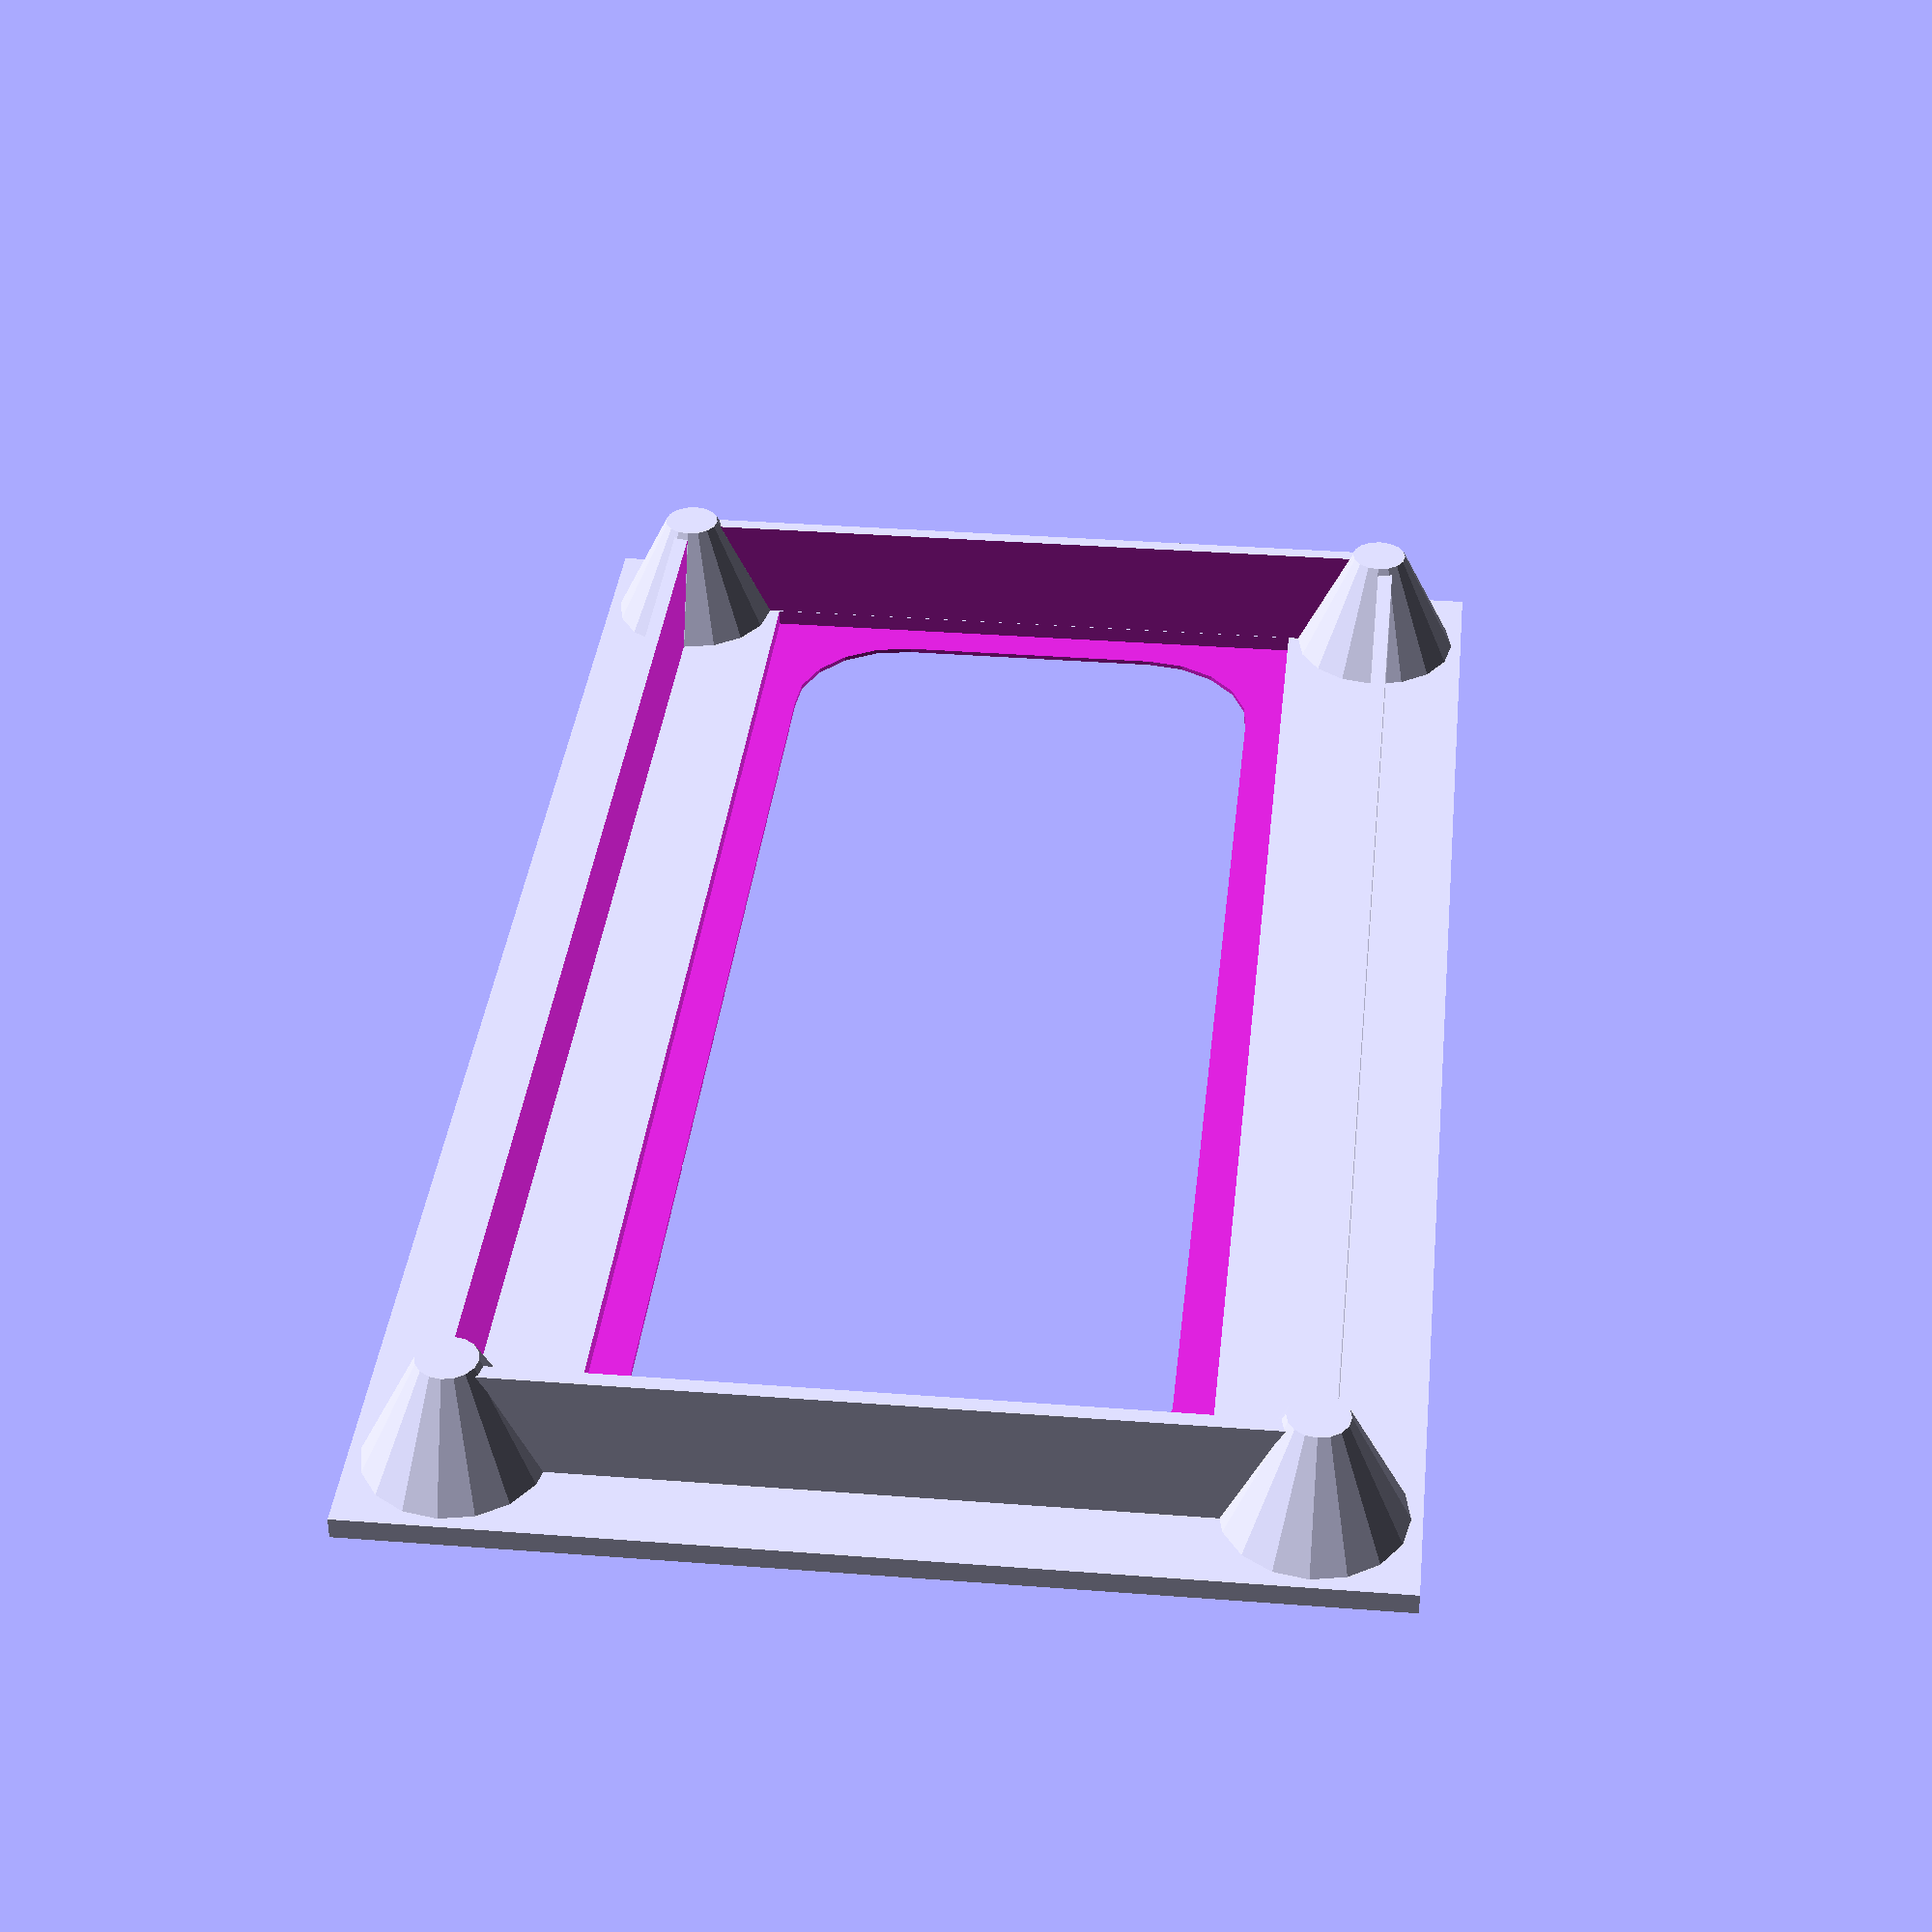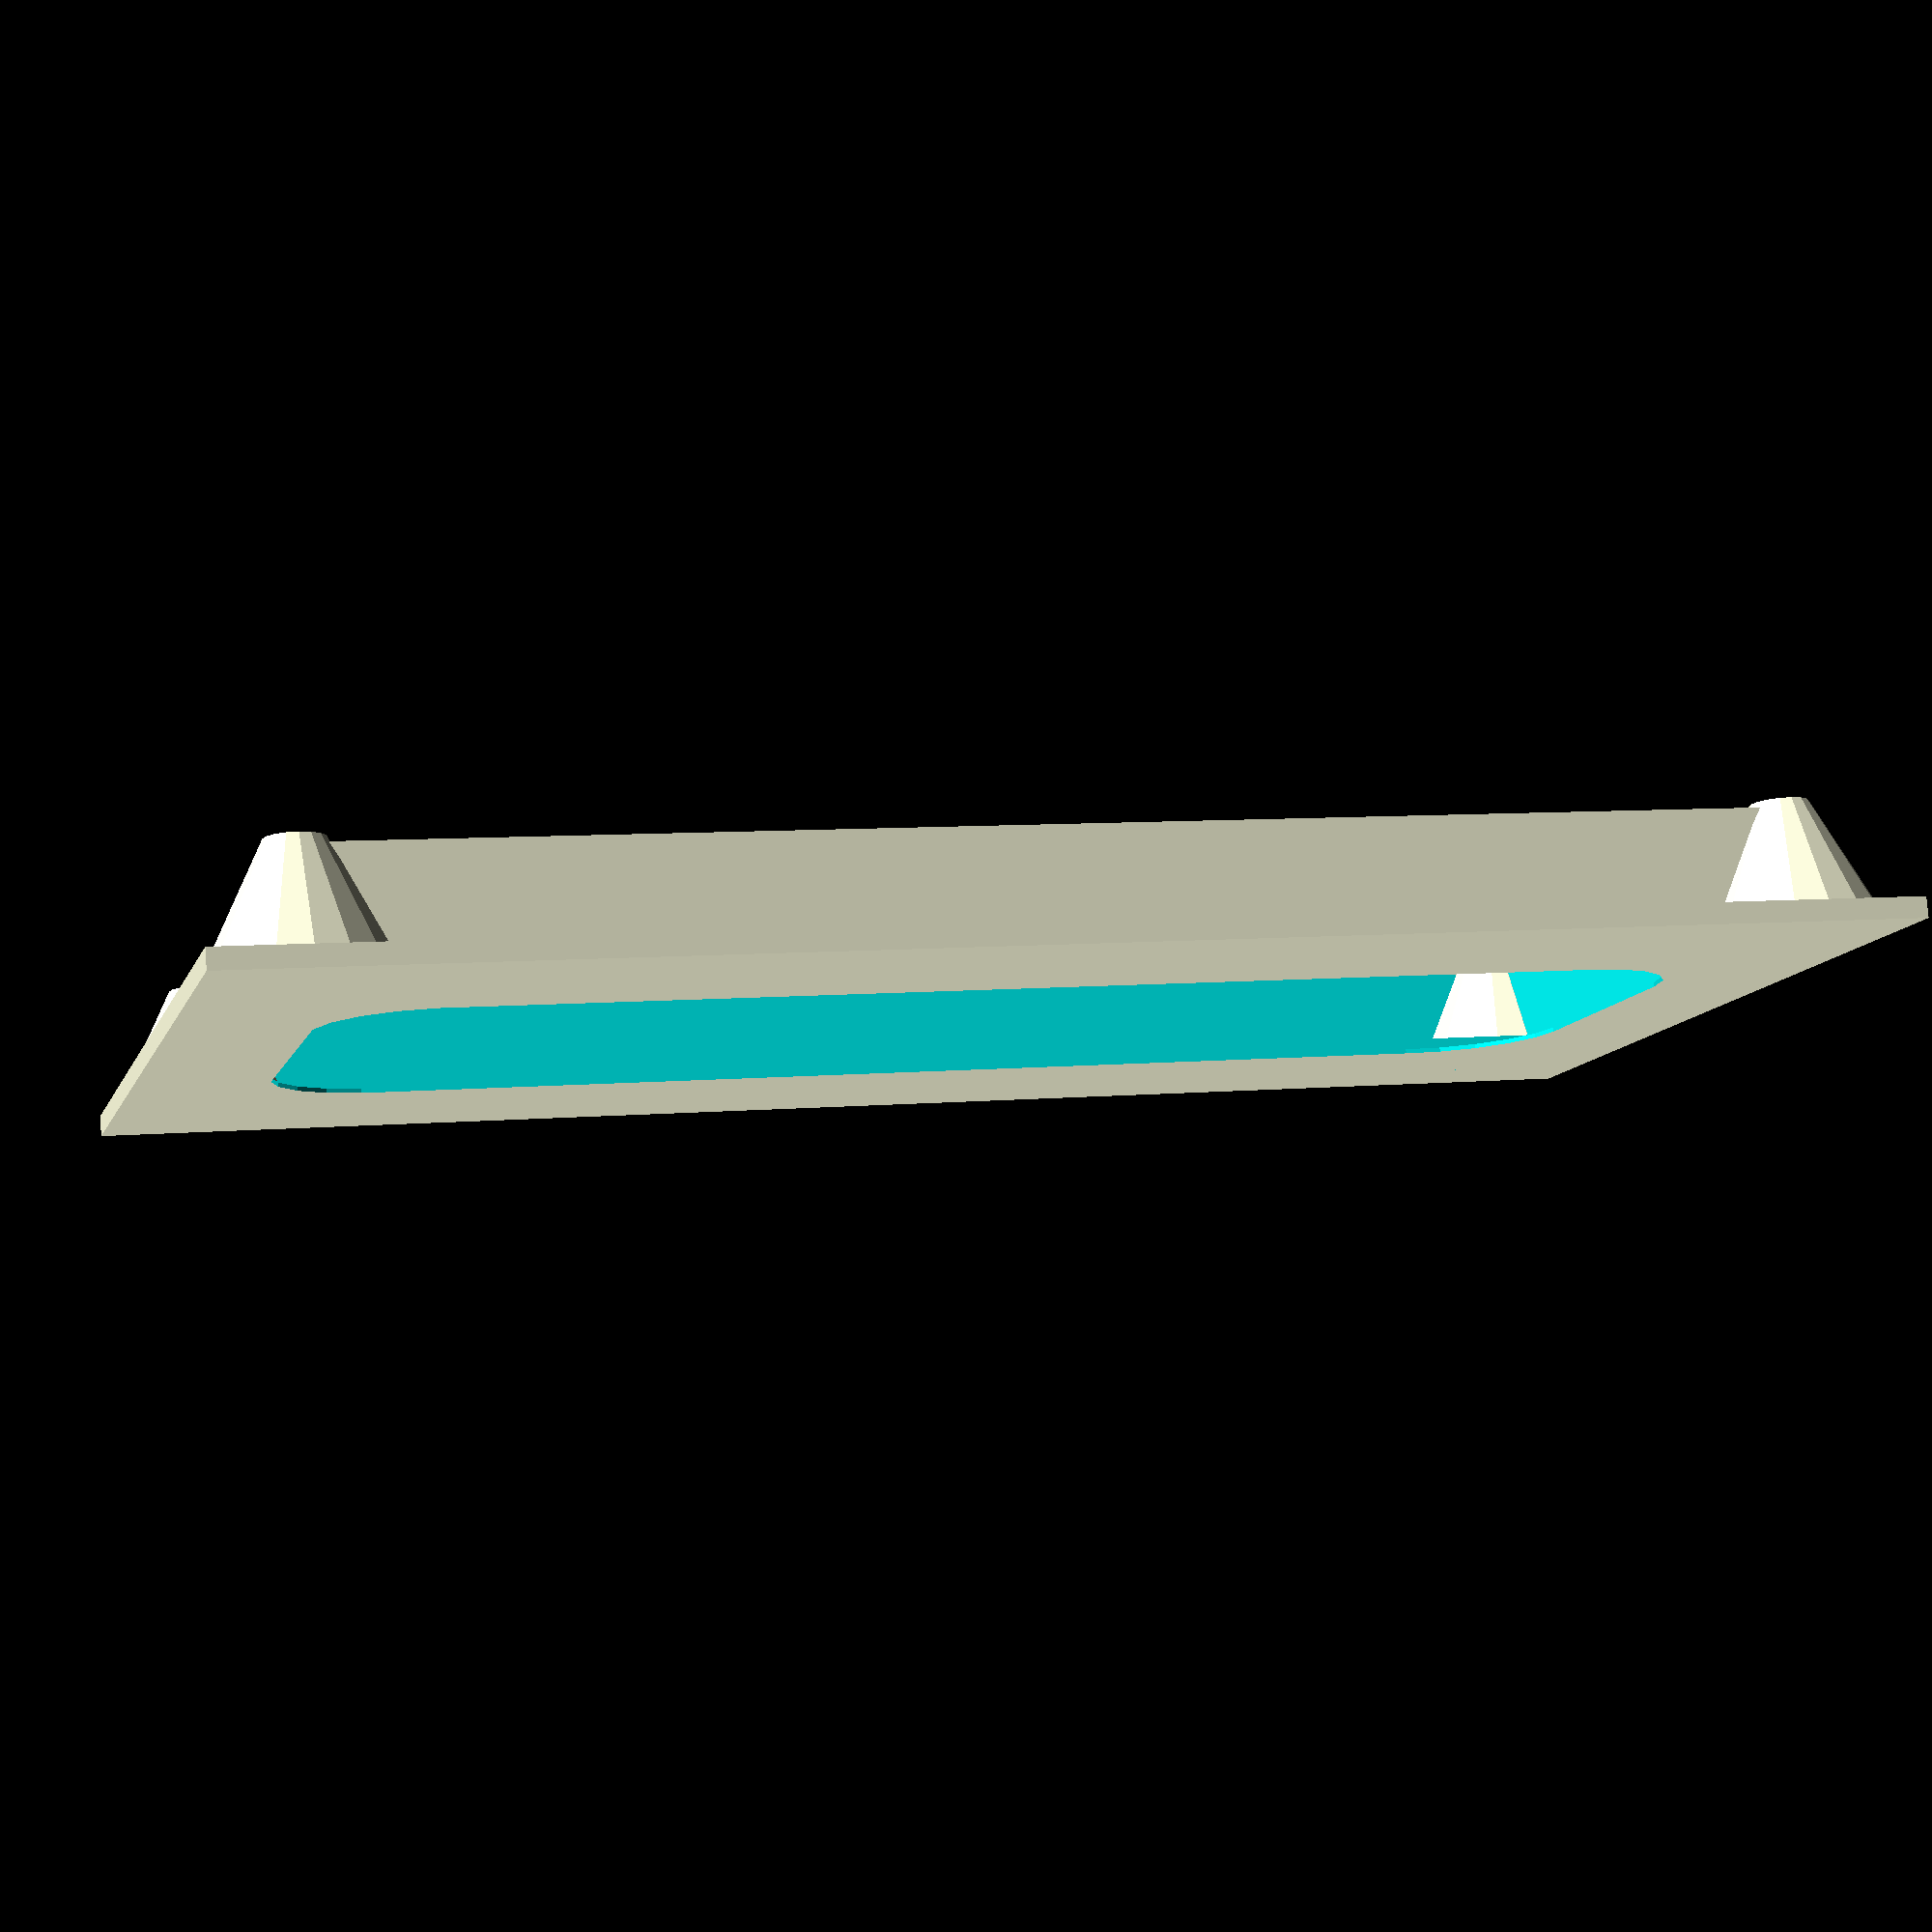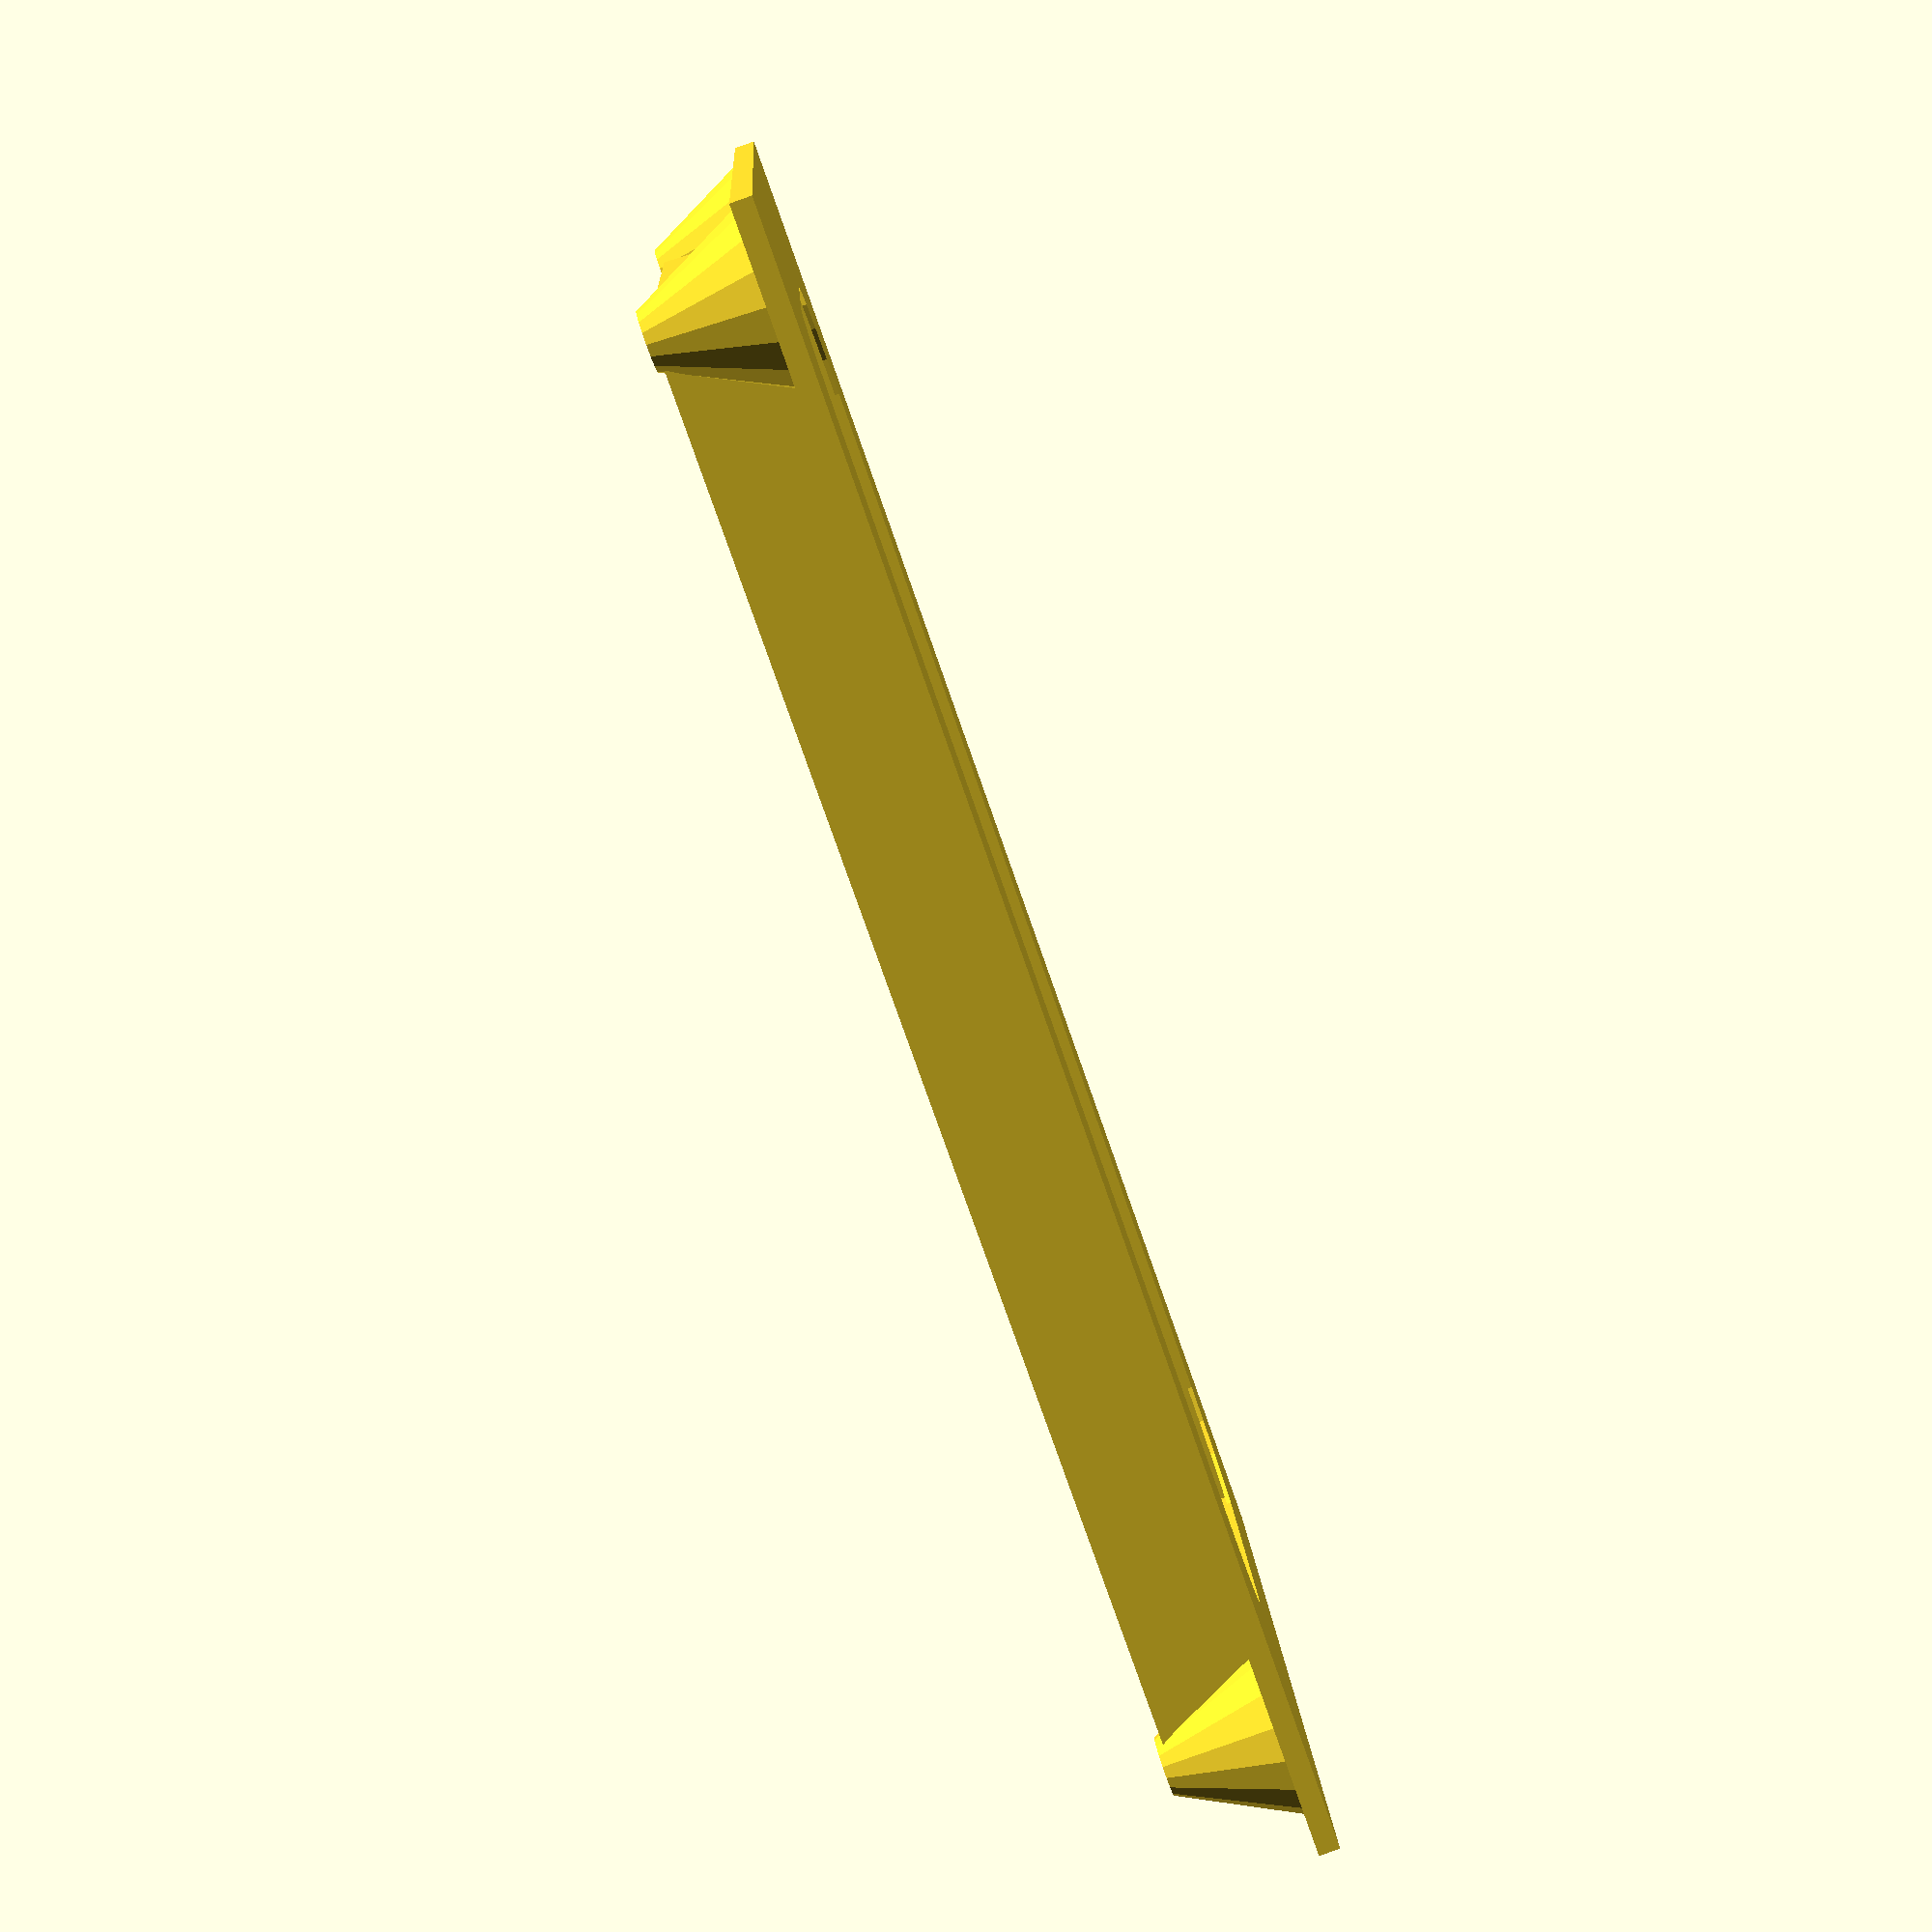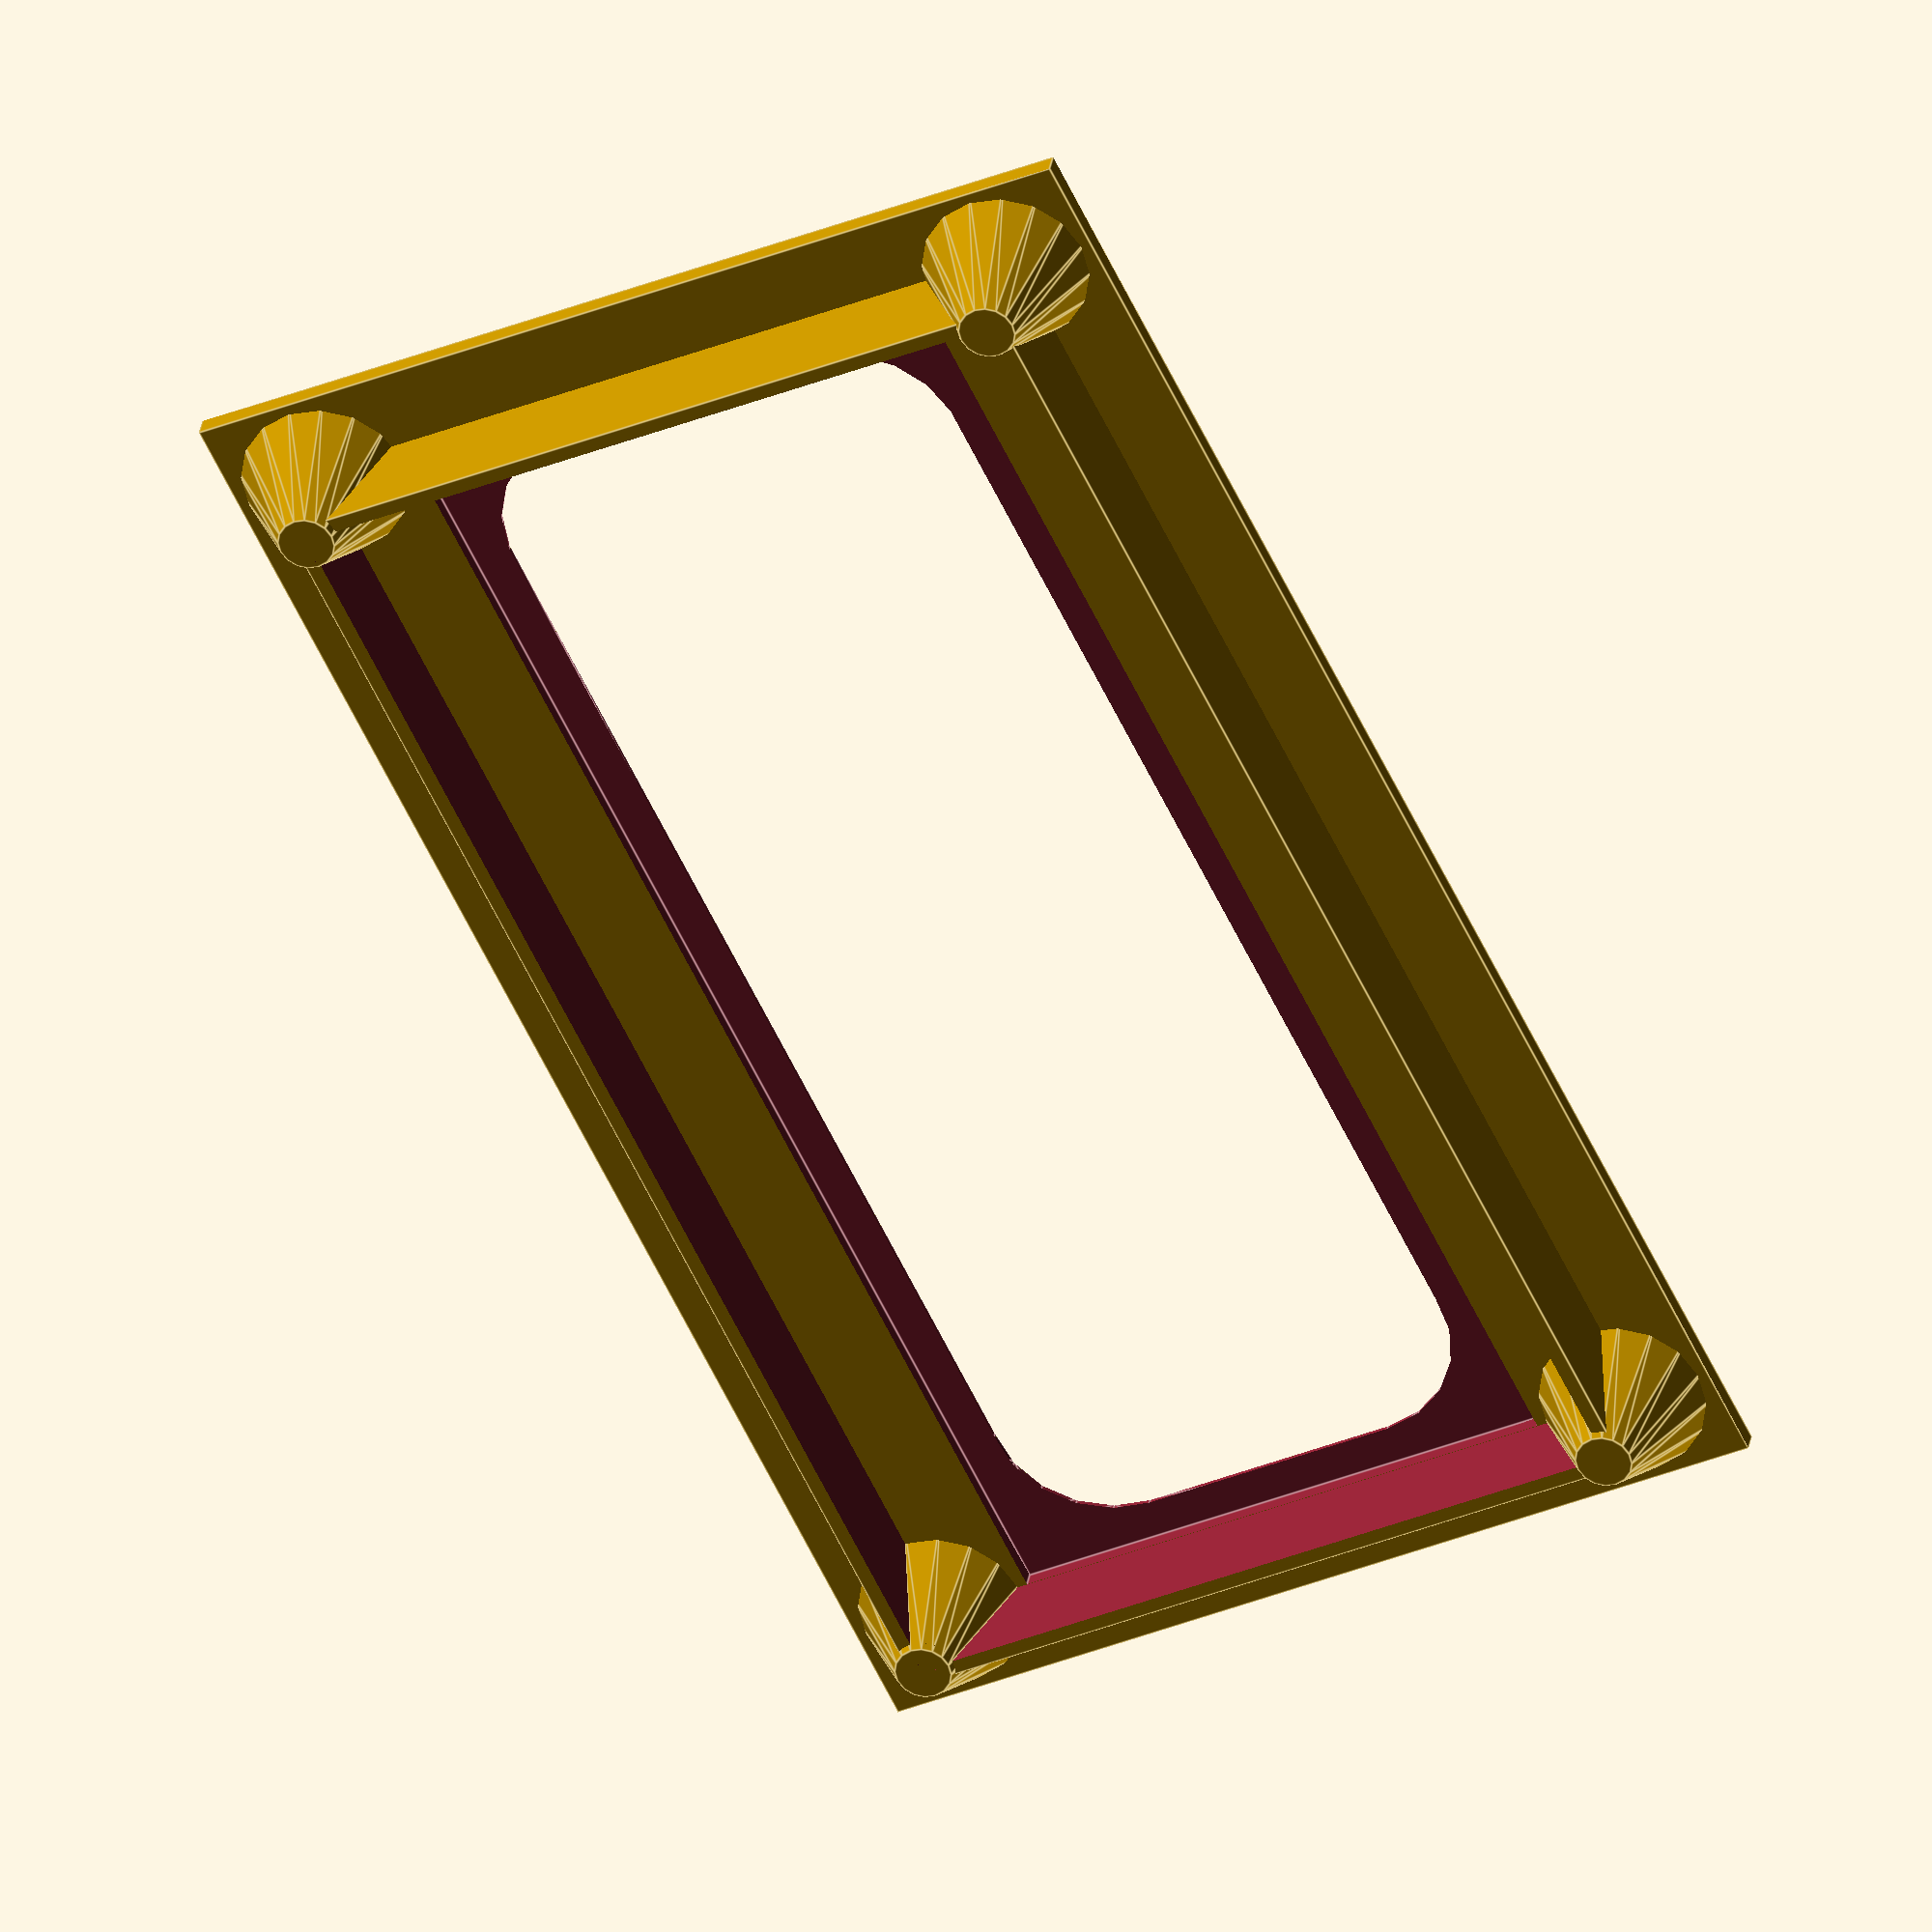
<openscad>
length = 85;
length_in = 75;
width_in = 30;
width = width_in + 2*10;
height = 1.1;
height_sp = 7;
offsetx = (length-length_in)/2;
offsety = (width-width_in)/2;
in_rad = 7;
union()
{
    // four cones
    translate([offsety/2, offsety/2, 0.01]) cylinder(r1=offsety/2, r2 = 1.5, h=height_sp);
    translate([offsety/2, width-offsety/2]) cylinder(r1=offsety/2, r2 = 1.5, h=height_sp);
    translate([length-offsety/2, offsety/2]) cylinder(r1=offsety/2, r2 = 1.5, h=height_sp);
    translate([length-offsety/2, width-offsety/2]) cylinder(r1=offsety/2, r2 = 1.5, h=height_sp);
    difference()
    {
        cube([length, width, height ]); // main plate
        translate([offsetx, offsety, +0.2+0.03])  cube([length_in, width_in, 2+height]); // rectangular hole in main plate leaves 0.2 mm floor in center
        hull()
        {
            translate([offsetx+1+in_rad, offsety+in_rad+1, -0.123]) cylinder(r= 6, h=2);
            translate([offsetx+1+in_rad, width-(offsety+in_rad+1), -0.123]) cylinder(r= 6, h=2);
            translate([length-(offsetx+1+in_rad), offsety+in_rad+1, -0.123]) cylinder(r= 6, h=2);
            translate([length-(offsetx+1+in_rad), width-(offsety+in_rad+1), -0.123]) cylinder(r= 6, h=2);
        }
    };
    difference()
    {
        translate([offsetx-0.81, offsety-offsety/2-0.81, +0.05]) cube([length_in+2*0.81, width_in+offsety+2*0.81, height*6 ]);   // box for walls
        translate([offsetx-0.01, offsety-offsety/2-0.01, -0.2+0.035])  cube([length_in+0.03, width_in+offsety+0.03, 2+height*6]); // rectangular hole in wall box 
    };
}
</openscad>
<views>
elev=53.9 azim=276.0 roll=0.2 proj=p view=solid
elev=99.6 azim=344.7 roll=4.5 proj=p view=solid
elev=84.3 azim=7.1 roll=109.4 proj=p view=wireframe
elev=325.8 azim=64.2 roll=9.6 proj=o view=edges
</views>
